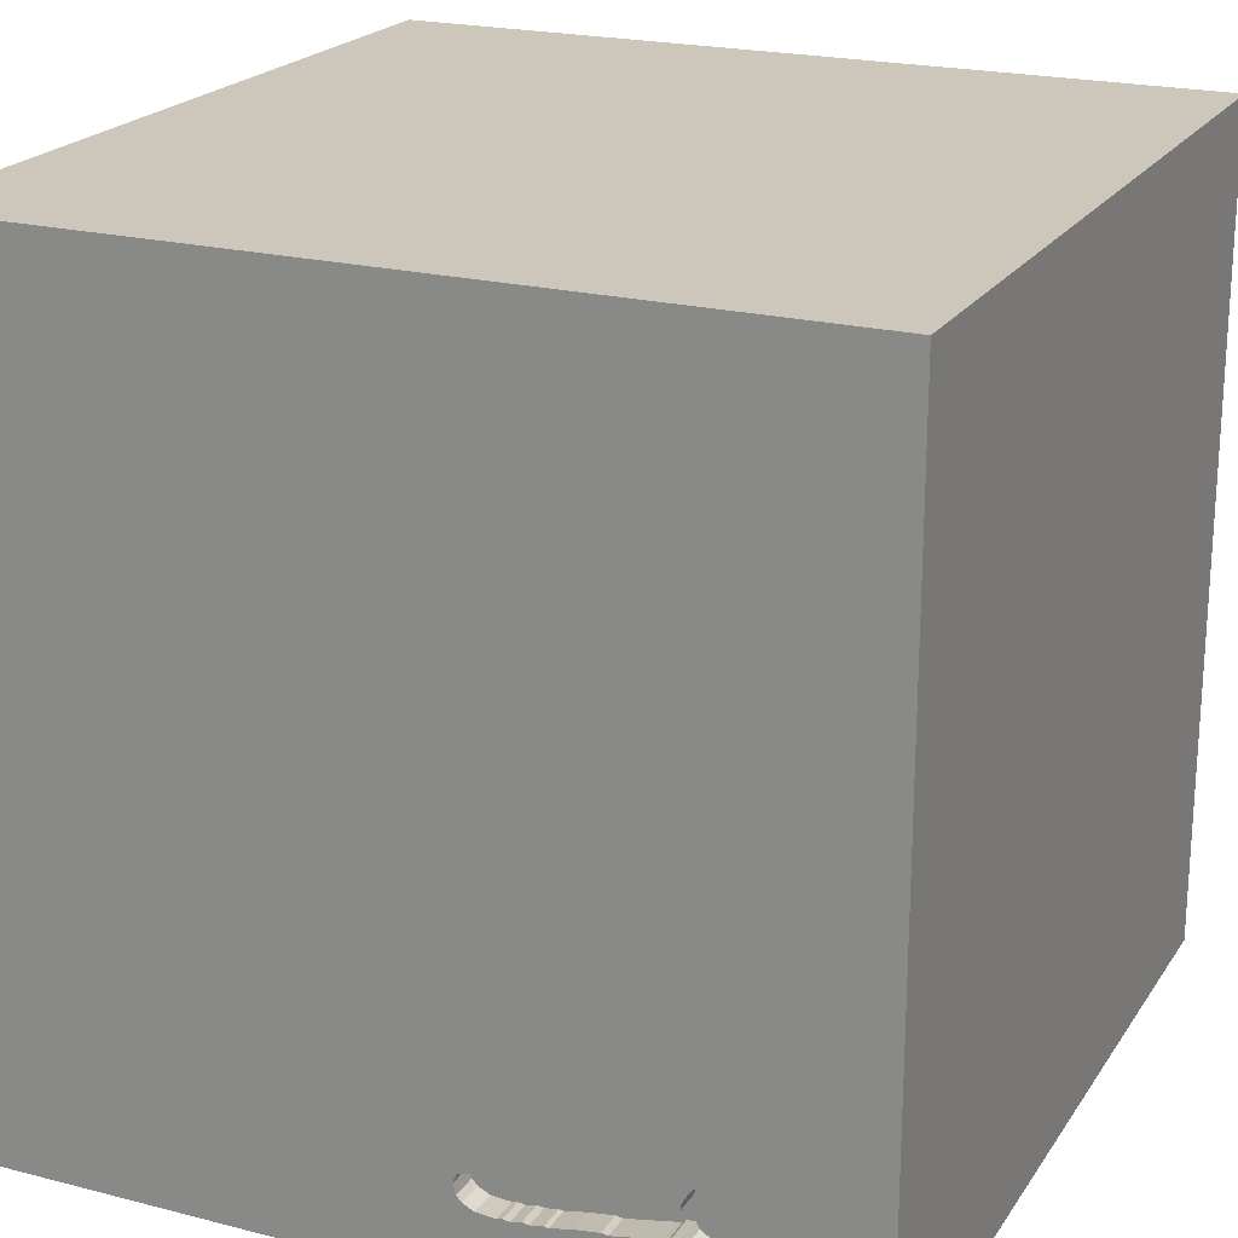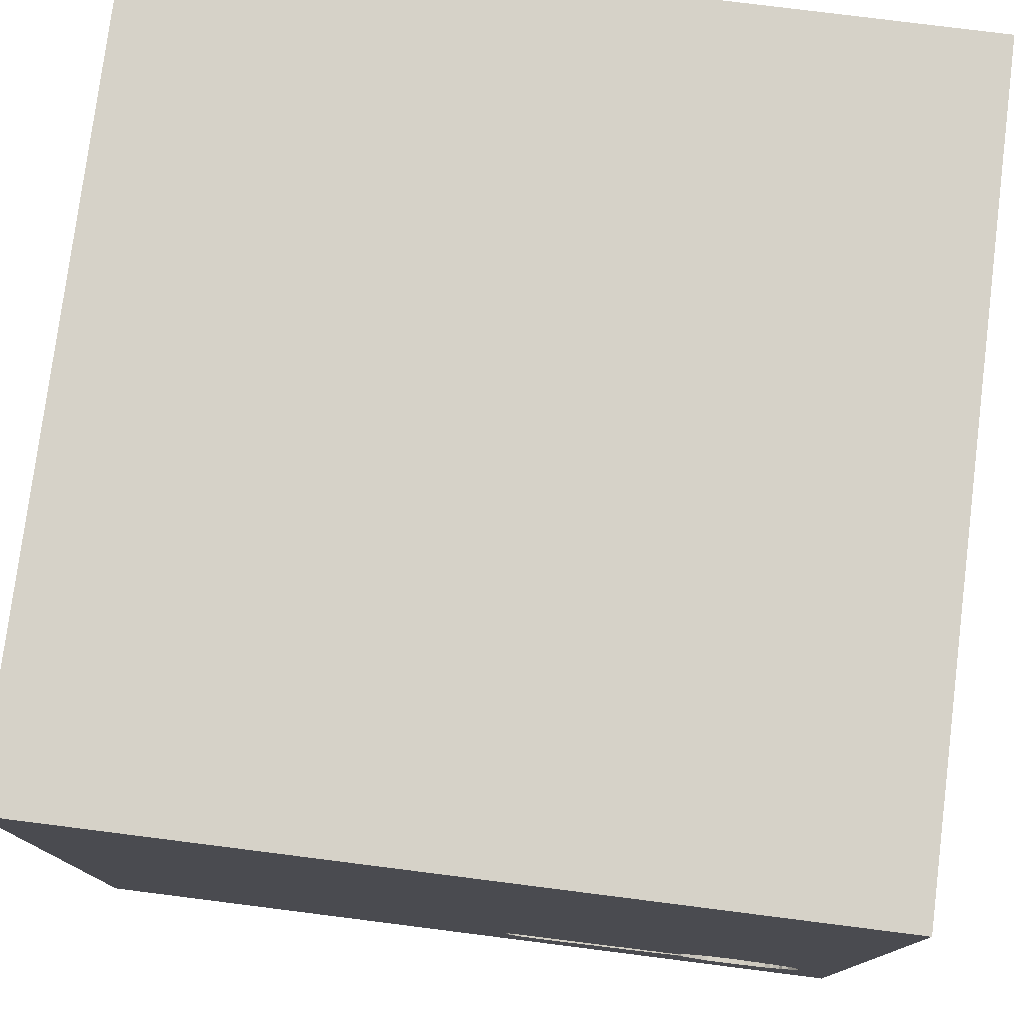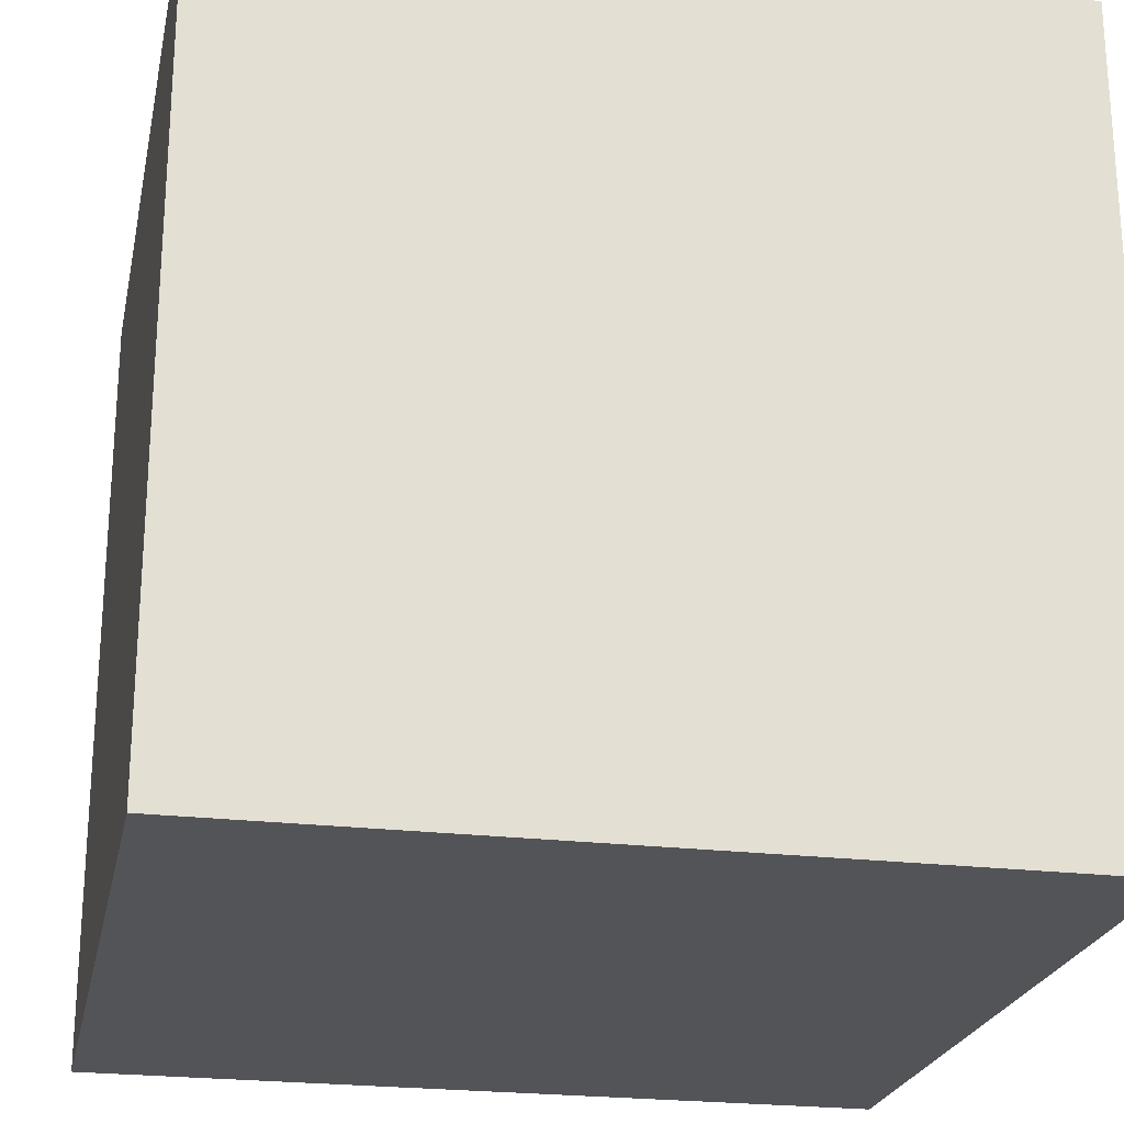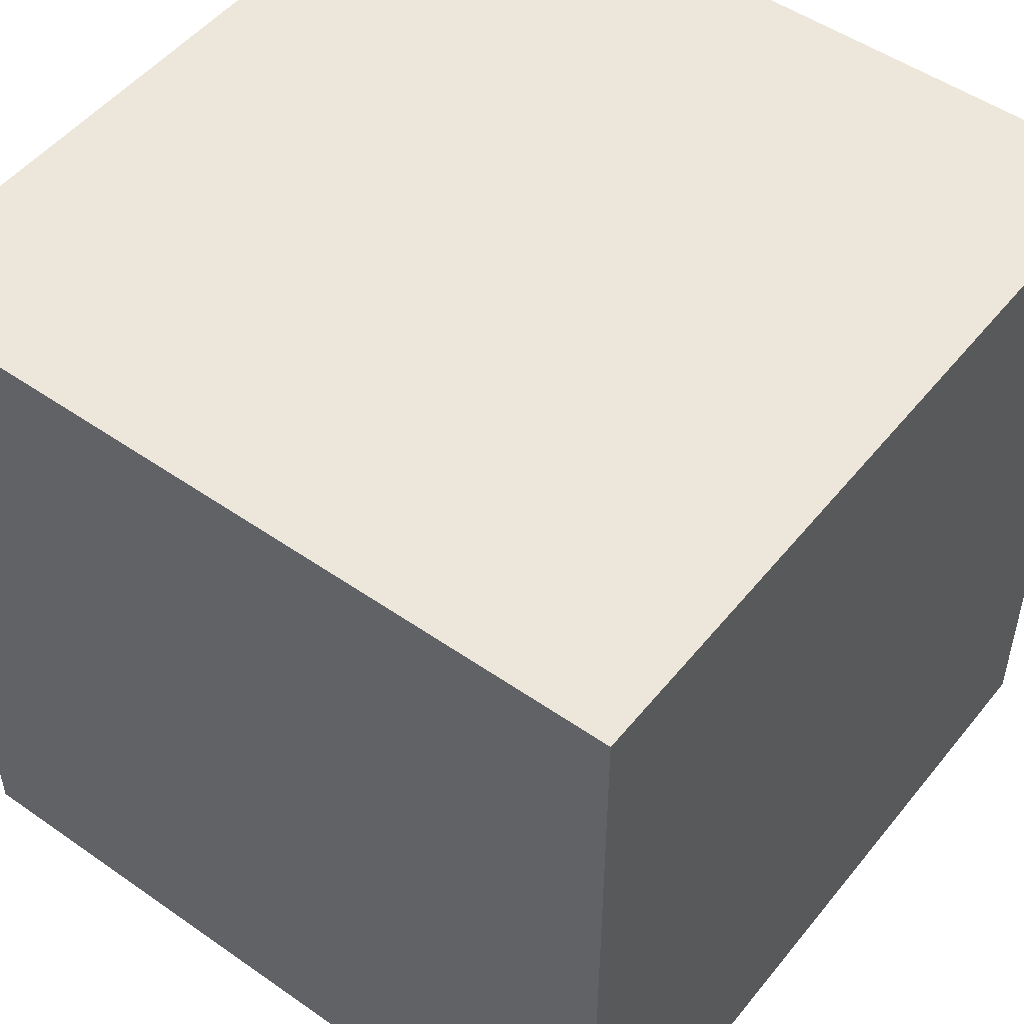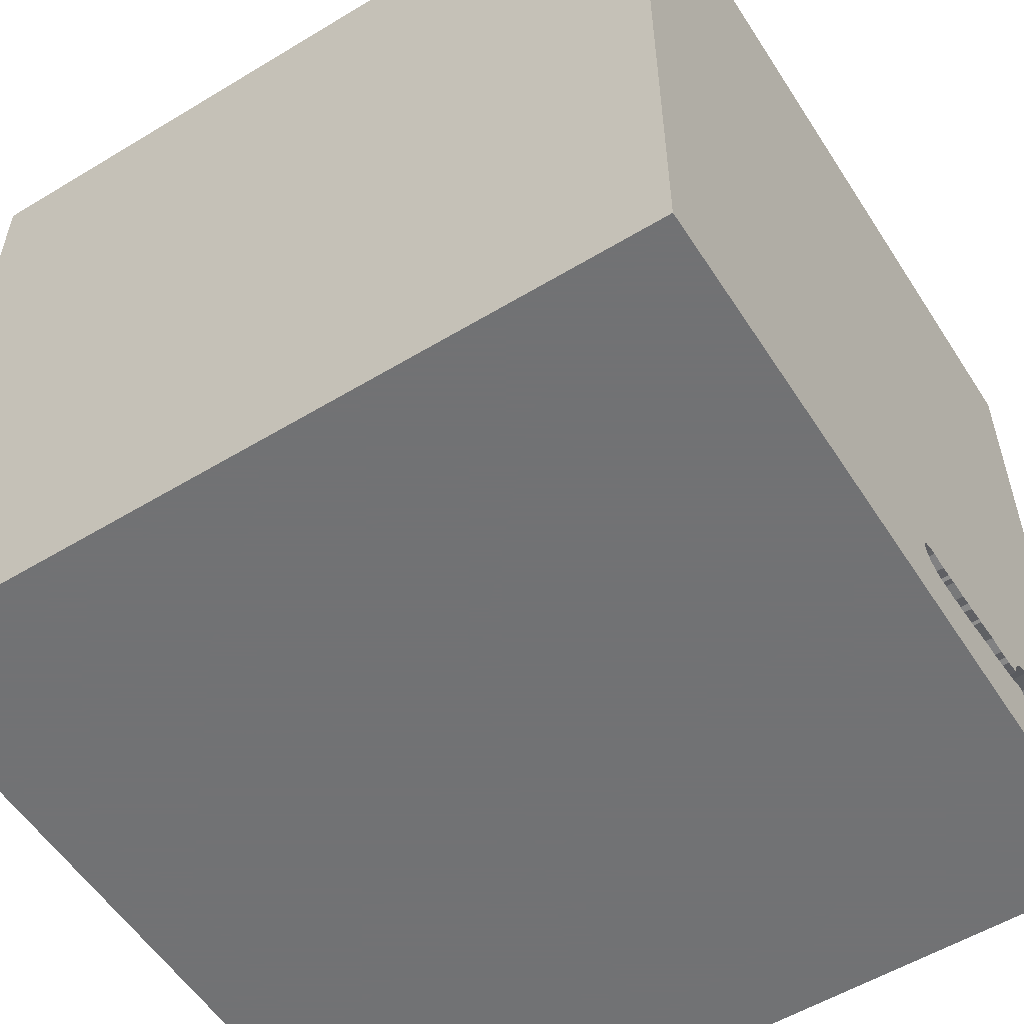
<metadata>
{"format":"obj","ext":"obj","renderer":"f3d","projection":"perspective","resolution":1024,"background":"white","views":[{"elev":21.3,"azim":-155.5,"up":"+Z"},{"elev":77.6,"azim":-172.8,"up":"+Z"},{"elev":-23.4,"azim":-11.6,"up":"+Z"},{"elev":50.5,"azim":37.4,"up":"+Z"},{"elev":-55.6,"azim":122.4,"up":"+Z"}]}
</metadata>
<code>
o spoon_107
v -0.8855 1.5 -1.185
v -0.8855 1.4 -1.185
v -0.2324 1.5 -1.241
v -0.2324 1.4 -1.241
v -1.186 1.5 -0.9439
v -1.337 1.5 -1.014
v -1.337 1.4 -1.014
v -0.2462 1.5 -1.114
v -0.8724 -1.146 -1.5
v -0.4102 -0.1367 -1.5
v -1.055 -1.5 -0.3385
v -0.6836 1.5 1.037
v -0.9253 1.5 -0.9799
v -0.8333 1.5 -1.5
v -0.9375 1.5 -1.354
v -0.9789 1.5 -1.246
v -0.5599 -1.25 1.5
v -0.5187 1.5 -1.111
v -1.035 1.5 -0.938
v -0.6512 1.4 -1.211
v -1.149 1.5 -0.9371
v -1.149 1.4 -0.9371
v -1.035 1.5 -1.257
v 0.3906 0.1074 -1.5
v 0.4492 0.6641 1.5
v 0.4167 -0 1.5
v -0.02604 1.084 -1.5
v 0.4427 1.25 1.5
v 0.9489 -0.5436 -1.5
v 0.4167 -0.4688 1.5
v 0.4427 -1.5 0.2083
v 0.1432 -1.5 1.016
v 0.651 -1.5 -0.7682
v -0.1562 -1.5 -1.5
v 0.1823 -1.5 -1.185
v 0.1042 -1.5 1.5
v 0.07812 -1.5 -0.4427
v 0.6966 1.5 -0.8854
v 0.7601 1.5 0.2344
v 0.7552 1.5 1.107
v 0.1302 1.5 -1.5
v -0.05208 1.5 -1.328
v 0.1562 1.5 1.5
v 0.09115 -1.25 -1.5
v 0.651 -1.211 1.5
v -0.7829 1.5 -1.087
v -1.267 1.5 -0.9662
v -1.267 1.4 -0.9662
v -1.16 1.5 -0.9439
v -0.8449 1.5 -1.166
v -0.8449 1.4 -1.166
v -0.3442 1.5 -1.246
v -0.3442 1.4 -1.246
v 0.02604 -1.094 1.5
v 0 0.4687 1.5
v -0.05208 1.094 1.5
v 0 -0.4688 1.5
v -0.1562 -1.5 0.4167
v -0.1788 1.5 -1.131
v -0.3204 1.5 -1.242
v -1.16 1.4 -0.9439
v -0.4514 1.5 -1.232
v -0.4514 1.4 -1.232
v 1.146 0.7943 -1.5
v 1.198 0.07812 1.5
v 1.25 -0.4688 1.5
v 0.9635 -1.5 0.2734
v 1.5 -1.5 1.5
v 1.25 -1.5 -0.4688
v 1.224 -1.5 0.625
v 1.302 0.5729 1.5
v 1.5 1.5 -1.5
v 1.5 1.5 1.5
v -1.3 1.5 -1.179
v -1.3 1.4 -1.179
v -1.254 1.5 -1.213
v -1.254 1.4 -1.213
v -0.8158 1.5 -1.18
v -0.8158 1.4 -1.18
v -0.4544 1.5 -1.114
v -0.4544 1.4 -1.114
v -1.228 1.5 -0.9531
v -1.228 1.4 -0.9531
v -0.3886 1.5 -1.111
v -0.3886 1.4 -1.111
v -0.224 1.5 -1.116
v -0.3503 1.5 -1.114
v -1.069 1.5 -0.9309
v -1.069 1.4 -0.9309
v -0.9789 1.4 -1.246
v -0.897 1.5 -1.01
v -0.897 1.4 -1.01
v -0.495 1.5 -1.107
v -0.495 1.4 -1.107
v -0.1643 1.5 -1.164
v -0.1643 1.4 -1.164
v -0.3097 1.5 -1.121
v -1.212 1.5 -0.9539
v -1.266 1.5 -1.21
v -1.266 1.4 -1.21
v -1.336 1.5 -1.146
v -0.5425 1.5 -1.219
v -0.5425 1.4 -1.219
v -0.4427 0.6315 1.5
v -0.4427 -0.07812 1.5
v -0.625 1.224 1.5
v -0.4687 -1.5 -0.8333
v -0.7292 -1.5 0.4948
v -0.4687 -1.5 -0
v -0.4688 -1.5 1.094
v -0.4687 -1.5 -1.25
v -0.4687 -1.5 -0.4167
v -0.4102 1.5 -0.1465
v -0.7322 1.5 -1.196
v -0.6512 1.5 -1.211
v -0.7258 1.5 -1.094
v -0.5469 -0.5208 1.5
v -1.5 -0.8333 0.8333
v -1.5 0.3385 -1.094
v -1.5 0.599 0.4427
v -1.5 0.4687 0
v -1.5 0.3255 1.074
v -1.5 0.1562 -0.4687
v -1.5 -0.1562 -1.5
v -1.5 0.1302 1.5
v -1.5 -0.1823 -1.068
v -1.5 -0 0.1562
v -1.5 -0.2604 1.211
v -1.5 -0.2083 0.6771
v -1.5 1.289 0.625
v -1.5 1.198 -0.1562
v -1.5 1.5 1.5
v -1.5 1.224 -0.625
v -1.5 -0.625 -1.042
v -1.5 -0.4687 0.1823
v -1.5 -0.4687 -0.4167
v -1.5 -1.5 -0.1302
v -1.5 -1.5 1.5
v -1.5 -1.5 -1.5
v -1.5 0.6641 -0.651
v -1.5 1.5 -1.5
v -1.5 1.5 -0.1042
v -1.5 -1.198 -0.651
v -1.5 -1.25 0.3776
v -1.5 -1.198 -0.1823
v -1.5 0.8854 0.8333
v -0.1734 1.5 -1.2
v -0.5777 1.5 -1.099
v -1.279 1.5 -1.202
v -0.7461 1.5 -1.096
v -0.7461 1.4 -1.096
v -0.1918 1.5 -1.222
v -0.1918 1.4 -1.222
v -1.298 1.5 -0.9847
v 1.5 -1.5 -1.5
v 0.651 -1.5 1.12
v -0.3809 1.5 -1.236
v -0.3809 1.4 -1.236
v -1.155 1.5 -1.248
v -1.155 1.4 -1.248
v -0.6274 1.5 -1.207
v -0.6274 1.4 -1.207
v -0.2462 1.4 -1.114
v -0.9919 1.5 -0.947
v -0.9919 1.4 -0.947
v -1.291 1.5 -1.194
v -1.291 1.4 -1.194
v -0.165 1.5 -1.154
v -0.3021 1.5 -1.246
v -0.8342 1.5 -1.175
v -0.1734 1.4 -1.2
v -1 1.5 -1.254
v -0.5187 1.4 -1.111
v -0.5915 1.5 -1.102
v -0.5915 1.4 -1.102
v -0.3204 1.4 -1.242
v -0.224 1.4 -1.116
v -1.07 1.5 -1.259
v -1.07 1.4 -1.259
v 1.5 -0.7292 1.276
v 1.5 -1.045 -0.7487
v 1.5 -0.3451 -0.3776
v 1.5 0.1172 -1.113
v 1.5 0.6771 0.03255
v 1.5 0.1888 1.107
v 1.5 0.1302 -1.5
v 1.5 0.1302 1.5
v 1.5 1.035 -0.9147
v 1.5 -1.5 0.1302
v 1.5 1.5 -0.1042
v 1.5 -0.8398 0.3841
v 1.5 1.126 0.9505
v -1.12 -0.8073 1.5
v -1.107 0.625 -1.5
v -1.198 0.1823 1.5
v -1.224 -0.2083 -1.5
v -1.198 -0.3125 1.5
v -1.198 -1.5 -0.8333
v -1.146 -1.5 0.1823
v -1.302 -1.5 0.7812
v -1.198 0.651 1.5
v -1.276 1.5 -0.625
v -1.224 1.5 0.2279
v -1.36 1.5 -1.079
v -1.358 1.5 -1.109
v -0.8679 1.5 -1.076
v -0.8679 1.4 -1.076
v -0.3641 1.5 -1.117
v -0.3641 1.4 -1.117
v -0.9253 1.4 -0.9799
v -0.8066 1.5 -1.091
v -0.4047 1.5 -1.24
v -0.4047 1.4 -1.24
v -0.4651 1.5 -1.235
v -1.235 1.5 -1.228
v -1.235 1.4 -1.228
v -0.7829 1.4 -1.087
v -1.323 1.5 -1.167
v -1.323 1.4 -1.167
v -0.8066 1.4 -1.091
v -0.8717 1.5 -1.052
v -0.5777 1.4 -1.099
v -1.212 1.4 -0.9539
v -0.8732 1.5 -1.162
v -0.8732 1.4 -1.162
v -0.8342 1.4 -1.175
v -0.9506 1.5 -0.9638
v 0.8333 -0.625 1.5
v 0.8333 -1.5 -0.3125
v 0.8724 0.8073 1.5
v -1.324 1.5 -1.001
v -1.324 1.4 -1.001
v -0.3097 1.4 -1.121
v -0.6826 1.5 -1.089
v -1 1.4 -1.254
v -0.8717 1.4 -1.052
v -1.341 1.5 -1.138
v -1.36 1.4 -1.079
v -0.3021 1.4 -1.246
v -0.4651 1.4 -1.235
v -1.351 1.5 -1.043
v -1.351 1.4 -1.043
v -1.358 1.4 -1.109
v -0.9506 1.4 -0.9638
v -1.244 1.5 -1.221
v -0.9111 1.5 -0.9948
v -1.186 1.4 -0.9439
v -0.3503 1.4 -1.114
v -0.6826 1.4 -1.089
v -0.165 1.4 -1.154
v -0.2351 1.5 -1.115
v -0.1788 1.4 -1.131
f 36 17 138
f 17 193 138
f 125 128 138
f 118 144 138
f 144 137 138
f 138 110 36
f 193 125 138
f 137 200 138
f 193 197 125
f 128 118 138
f 137 199 200
f 200 108 138
f 128 129 118
f 108 110 138
f 36 54 17
f 118 135 144
f 144 145 137
f 199 108 200
f 17 117 193
f 193 117 197
f 197 195 125
f 129 135 118
f 110 32 36
f 125 122 128
f 36 45 54
f 135 145 144
f 137 11 199
f 54 117 17
f 117 195 197
f 145 143 137
f 108 58 110
f 58 32 110
f 54 57 117
f 117 105 195
f 195 201 125
f 132 122 125
f 122 129 128
f 143 139 137
f 199 109 108
f 32 156 36
f 68 45 36
f 201 132 125
f 139 11 137
f 11 109 199
f 156 68 36
f 139 198 11
f 57 105 117
f 122 120 129
f 129 127 135
f 135 136 145
f 109 58 108
f 54 30 57
f 105 104 195
f 136 143 145
f 11 112 109
f 45 30 54
f 104 201 195
f 132 146 122
f 146 120 122
f 120 127 129
f 58 31 32
f 228 30 45
f 136 134 143
f 198 112 11
f 31 156 32
f 57 26 105
f 127 136 135
f 134 139 143
f 198 107 112
f 109 37 58
f 68 228 45
f 30 26 57
f 104 132 201
f 120 121 127
f 127 123 136
f 112 37 109
f 105 55 104
f 104 106 132
f 31 67 156
f 156 70 68
f 26 55 105
f 132 130 146
f 146 130 120
f 136 126 134
f 139 107 198
f 37 31 58
f 67 70 156
f 68 66 228
f 121 123 127
f 123 126 136
f 139 111 107
f 228 26 30
f 107 37 112
f 26 25 55
f 120 131 121
f 121 140 123
f 134 124 139
f 228 65 26
f 55 56 104
f 104 56 106
f 130 131 120
f 9 139 124
f 139 34 111
f 107 35 37
f 37 229 31
f 191 180 68
f 66 65 228
f 203 132 12
f 132 142 130
f 123 119 126
f 196 9 124
f 9 34 139
f 111 35 107
f 33 229 37
f 203 142 132
f 131 140 121
f 126 124 134
f 10 9 196
f 31 229 67
f 70 189 68
f 65 25 26
f 25 56 55
f 56 132 106
f 35 33 37
f 67 189 70
f 191 68 189
f 185 180 191
f 68 187 66
f 56 43 132
f 113 203 12
f 142 131 130
f 140 119 123
f 44 34 9
f 180 187 68
f 187 65 66
f 65 230 25
f 12 132 43
f 10 44 9
f 34 35 111
f 185 187 180
f 40 12 43
f 39 113 12
f 229 69 67
f 25 28 56
f 39 12 40
f 131 133 140
f 65 71 230
f 119 124 126
f 187 71 65
f 230 28 25
f 28 43 56
f 202 142 203
f 133 141 140
f 194 196 124
f 33 69 229
f 69 189 67
f 184 191 182
f 184 185 191
f 38 113 39
f 113 202 203
f 142 133 131
f 141 119 140
f 10 196 194
f 35 155 33
f 181 191 189
f 119 141 124
f 24 29 10
f 29 44 10
f 182 191 181
f 194 124 141
f 34 155 35
f 33 155 69
f 69 155 189
f 142 141 133
f 27 10 194
f 27 24 10
f 44 155 34
f 181 189 155
f 192 185 184
f 192 187 185
f 187 73 71
f 230 73 28
f 38 59 113
f 113 88 202
f 202 141 142
f 29 155 44
f 183 184 182
f 192 73 187
f 71 73 230
f 73 43 28
f 21 202 88
f 188 184 183
f 88 113 19
f 27 194 141
f 64 24 27
f 183 182 181
f 40 43 73
f 42 59 38
f 97 87 113
f 18 148 113
f 150 46 113
f 113 116 150
f 113 13 227
f 164 19 113
f 113 227 164
f 202 21 49
f 47 154 202
f 202 49 5
f 5 98 82
f 82 47 202
f 202 5 82
f 141 202 204
f 141 204 205
f 8 97 113
f 86 251 8
f 113 59 86
f 86 8 113
f 84 80 93
f 93 18 113
f 113 87 208
f 84 93 113
f 113 208 84
f 148 174 234
f 234 116 113
f 113 148 234
f 211 206 221
f 113 46 211
f 246 13 113
f 211 221 91
f 91 246 113
f 113 211 91
f 241 204 202
f 202 154 231
f 202 231 6
f 202 6 241
f 101 141 205
f 205 237 101
f 64 29 24
f 42 3 152
f 168 59 42
f 95 168 42
f 42 152 147
f 42 147 95
f 141 101 218
f 166 149 99
f 218 74 166
f 99 76 245
f 141 218 166
f 99 245 215
f 141 166 99
f 141 99 215
f 141 215 159
f 42 60 169
f 169 3 42
f 23 15 141
f 141 159 178
f 141 178 23
f 72 42 38
f 212 157 52
f 52 60 42
f 42 62 212
f 42 212 52
f 15 23 172
f 15 172 16
f 14 141 15
f 14 27 141
f 72 64 27
f 190 184 188
f 190 192 184
f 73 39 40
f 72 38 39
f 72 41 42
f 62 42 214
f 1 115 15
f 15 16 1
f 41 27 14
f 72 27 41
f 186 29 64
f 155 183 181
f 72 188 183
f 72 190 188
f 190 73 192
f 190 39 73
f 72 39 190
f 41 214 42
f 214 115 161
f 214 161 102
f 114 115 1
f 1 224 50
f 1 50 170
f 78 114 1
f 1 170 78
f 14 15 115
f 41 14 214
f 72 186 64
f 186 155 29
f 186 183 155
f 72 183 186
f 14 115 214
f 177 171 153
f 177 96 171
f 4 177 153
f 153 171 152
f 177 252 96
f 171 96 147
f 177 4 163
f 4 153 3
f 147 152 171
f 152 3 153
f 86 59 252
f 252 177 86
f 252 250 96
f 95 147 96
f 251 86 177
f 177 163 251
f 163 4 233
f 3 169 4
f 59 168 252
f 250 252 168
f 96 250 95
f 8 251 163
f 163 233 8
f 239 233 4
f 239 4 169
f 168 95 250
f 97 8 233
f 239 176 233
f 169 60 239
f 233 248 97
f 176 239 60
f 233 176 248
f 87 97 248
f 60 52 176
f 248 176 53
f 248 209 87
f 53 176 52
f 53 209 248
f 208 87 209
f 53 158 209
f 84 208 209
f 209 85 84
f 52 157 158
f 158 53 52
f 209 158 85
f 157 212 158
f 158 213 85
f 80 84 85
f 85 81 80
f 213 158 212
f 213 63 85
f 85 63 81
f 212 62 213
f 63 213 62
f 81 94 80
f 63 240 81
f 62 214 63
f 93 80 94
f 240 94 81
f 240 63 214
f 18 93 94
f 94 173 18
f 103 94 240
f 214 102 240
f 173 94 103
f 103 240 102
f 173 222 18
f 173 103 222
f 148 18 222
f 222 103 175
f 102 161 162
f 162 103 102
f 222 175 148
f 162 175 103
f 174 148 175
f 249 175 162
f 161 115 20
f 20 162 161
f 234 174 175
f 175 249 234
f 249 162 20
f 20 115 114
f 151 249 20
f 114 78 79
f 79 20 114
f 116 234 249
f 249 151 116
f 20 79 151
f 78 170 79
f 151 150 116
f 151 79 217
f 226 79 170
f 151 217 150
f 217 79 220
f 226 51 79
f 46 150 217
f 217 220 46
f 51 220 79
f 170 50 51
f 51 226 170
f 211 46 220
f 207 220 51
f 220 207 211
f 225 207 51
f 50 224 225
f 225 51 50
f 206 211 207
f 225 2 207
f 224 1 225
f 221 206 207
f 207 236 221
f 2 225 1
f 207 2 90
f 207 92 236
f 1 16 2
f 207 90 92
f 90 2 16
f 91 221 236
f 236 92 91
f 90 244 92
f 16 172 90
f 165 244 90
f 92 244 210
f 235 90 172
f 246 91 92
f 92 210 246
f 244 165 227
f 235 165 90
f 210 244 13
f 235 172 23
f 13 246 210
f 164 227 165
f 227 13 244
f 165 235 179
f 23 178 179
f 179 235 23
f 19 164 165
f 165 89 19
f 165 179 89
f 89 88 19
f 160 89 179
f 160 179 178
f 178 159 160
f 89 22 88
f 89 160 61
f 21 88 22
f 89 61 22
f 77 61 160
f 159 215 216
f 216 160 159
f 22 61 49
f 49 21 22
f 223 61 77
f 77 160 216
f 215 245 216
f 223 247 61
f 75 223 77
f 245 76 77
f 77 216 245
f 5 49 61
f 61 247 5
f 98 5 247
f 247 223 98
f 48 223 75
f 100 75 77
f 223 48 83
f 232 48 75
f 167 75 100
f 76 99 100
f 100 77 76
f 82 98 223
f 223 83 82
f 47 82 83
f 83 48 47
f 154 47 48
f 48 232 154
f 232 75 242
f 166 74 75
f 75 167 166
f 149 166 167
f 167 100 149
f 99 149 100
f 232 231 154
f 232 242 7
f 75 238 242
f 74 218 75
f 232 7 231
f 241 6 7
f 7 242 241
f 243 238 75
f 242 238 204
f 204 241 242
f 219 75 218
f 6 231 7
f 238 243 204
f 243 75 219
f 219 218 101
f 101 237 219
f 205 204 243
f 243 219 237
f 237 205 243

</code>
